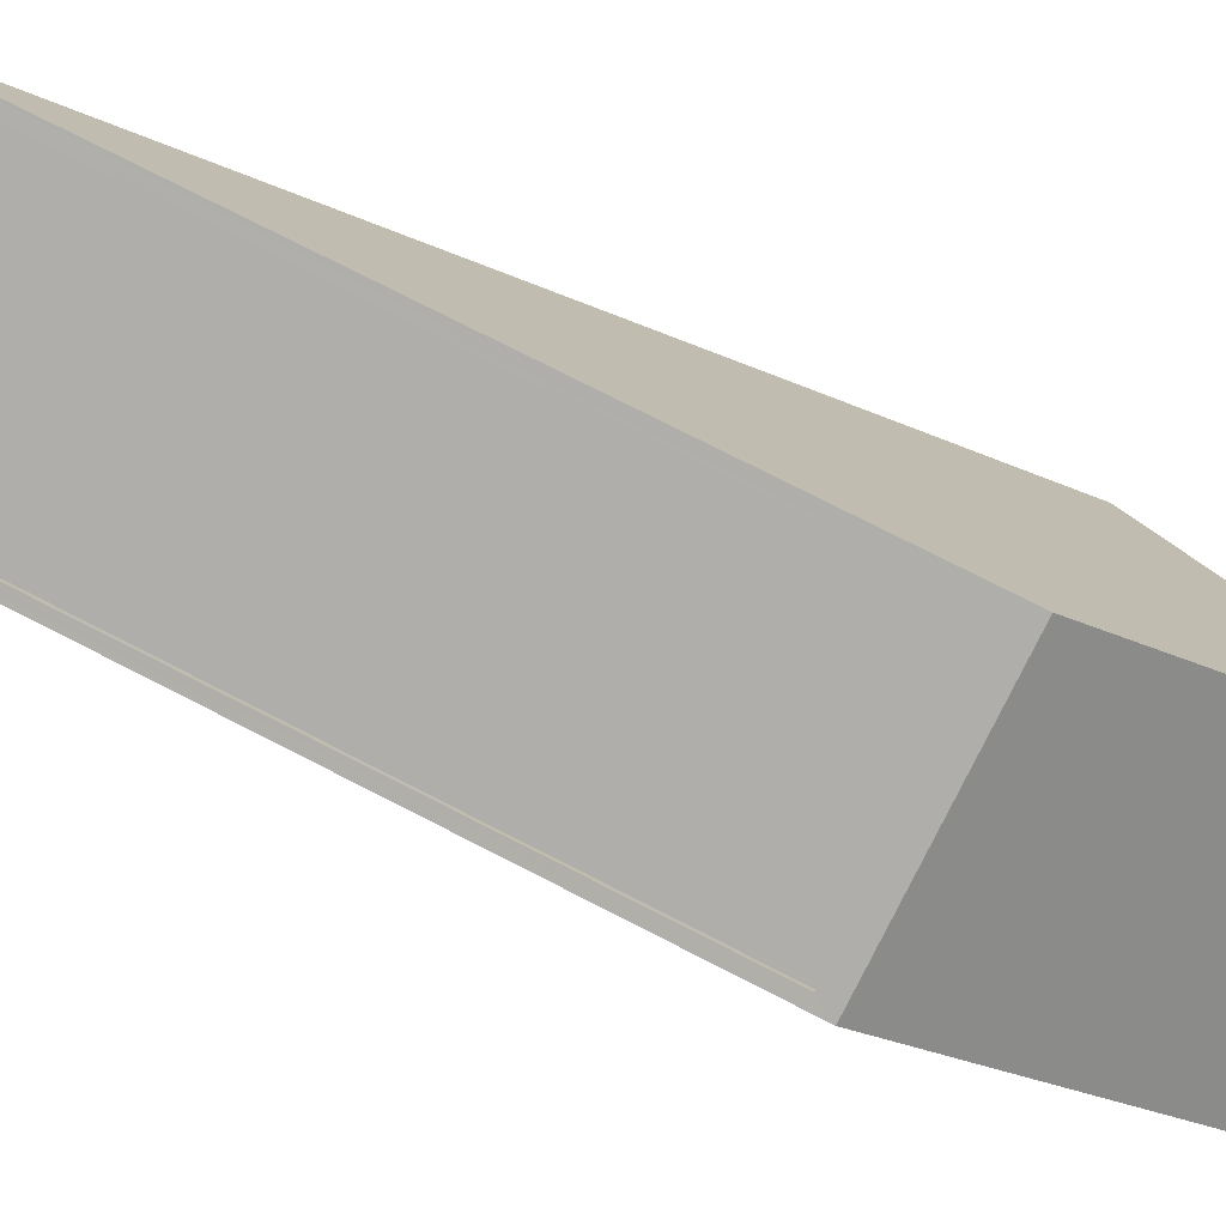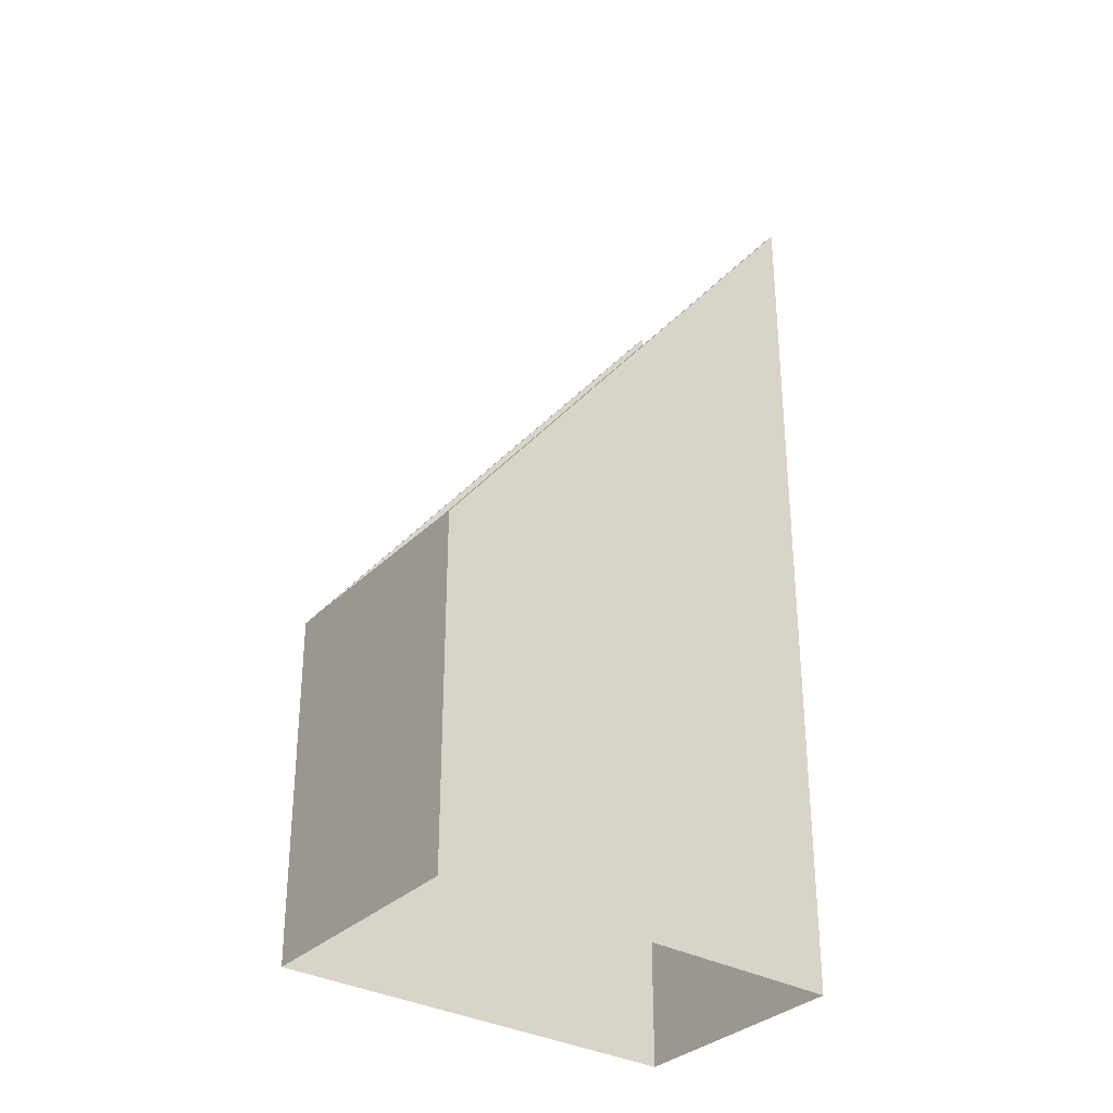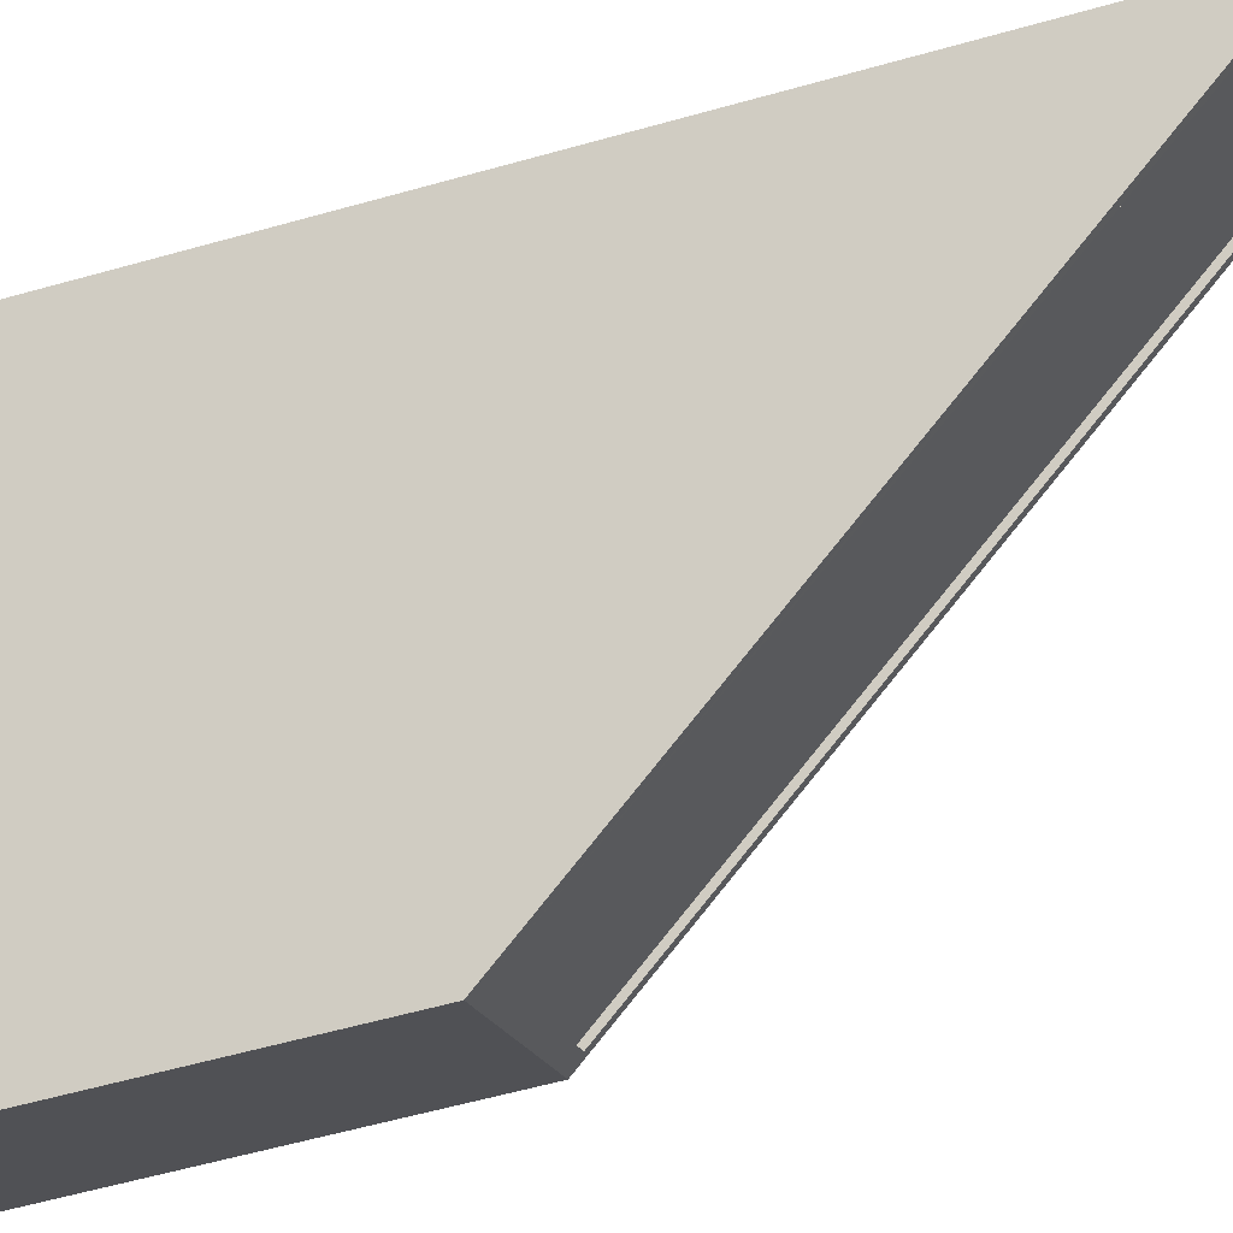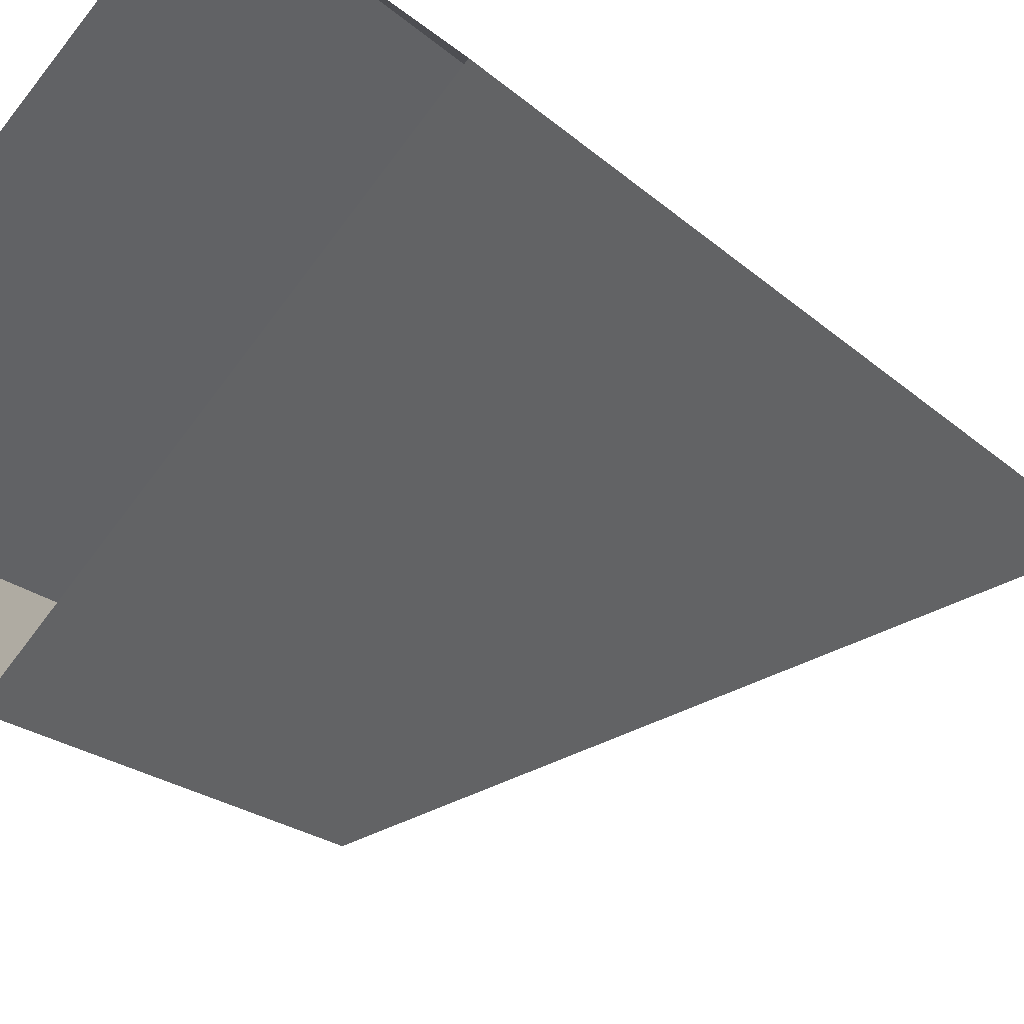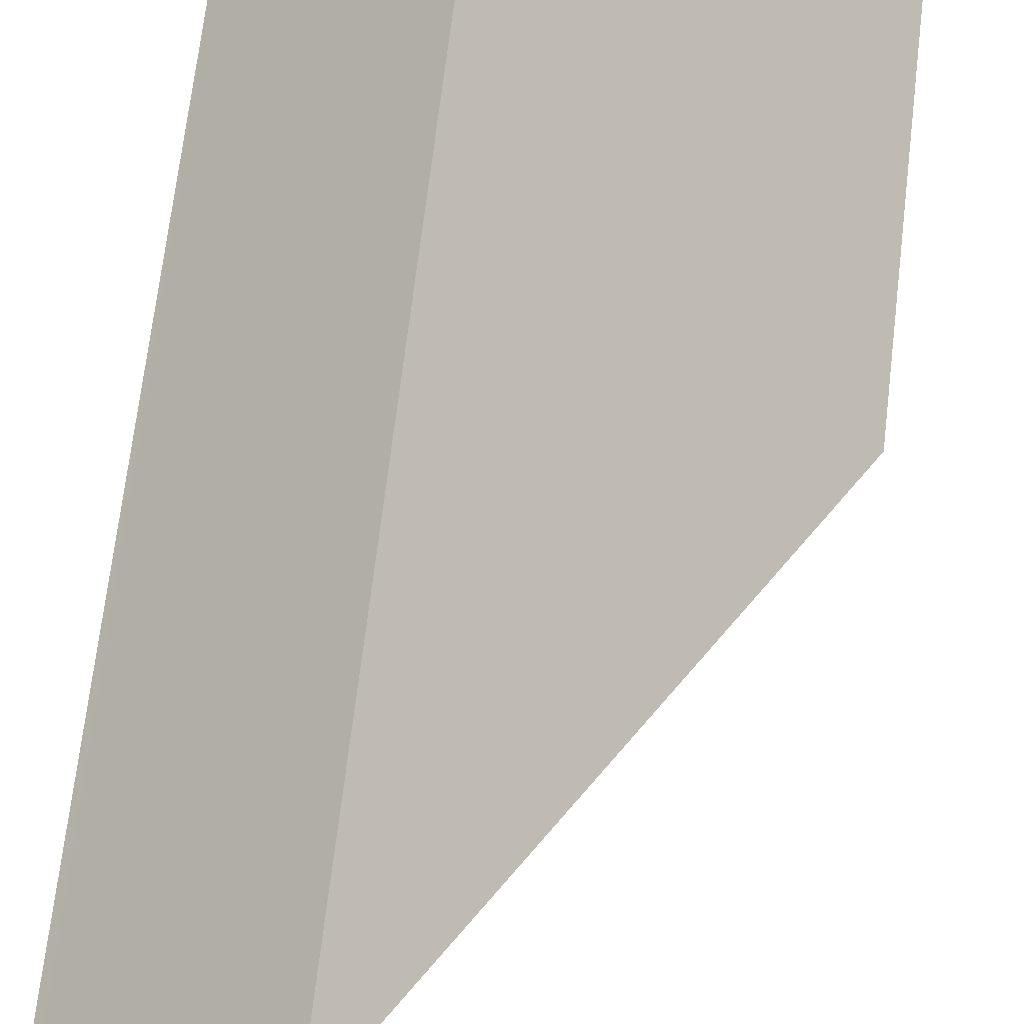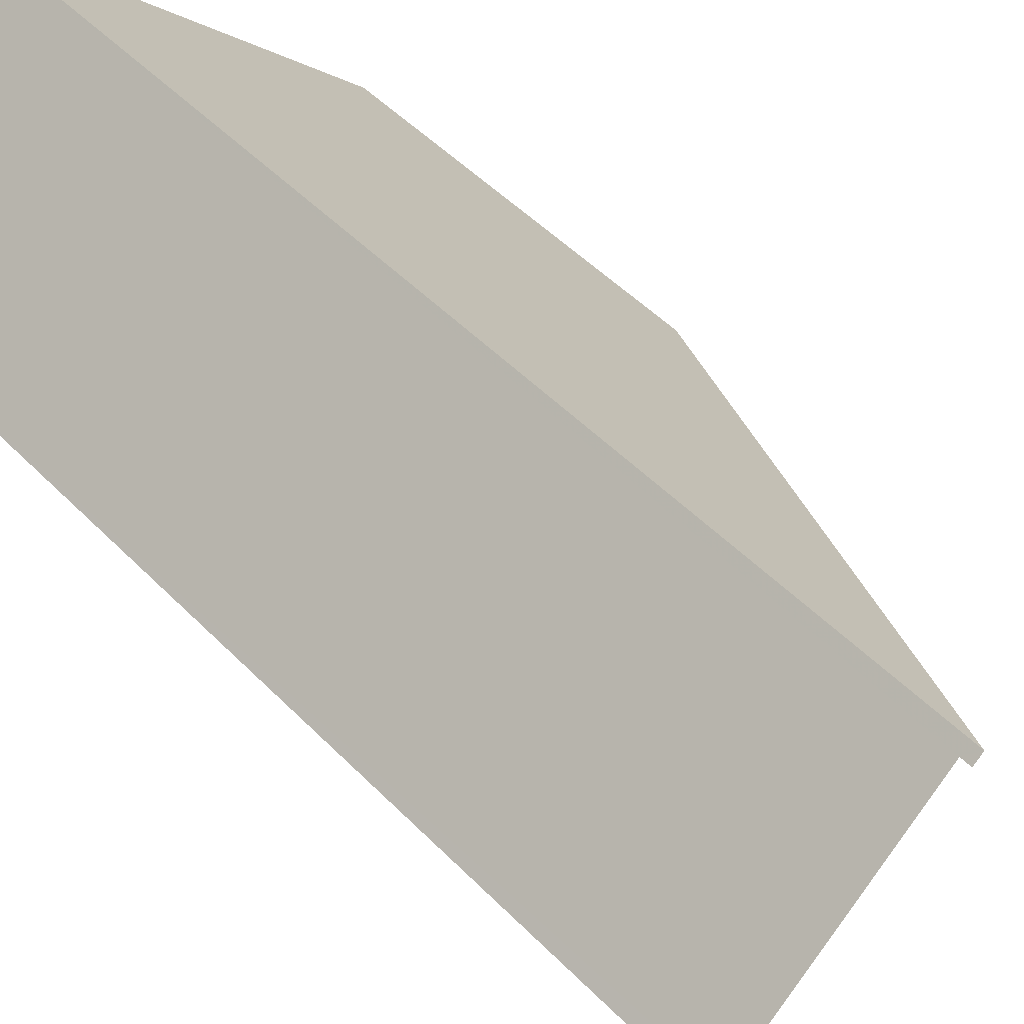
<metadata>
{"format":"obj","ext":"obj","renderer":"f3d","projection":"perspective","resolution":1024,"background":"white","views":[{"elev":-26.3,"azim":53.4,"up":"+Y"},{"elev":-32.0,"azim":96.8,"up":"+Z"},{"elev":-60.4,"azim":-74.0,"up":"+Y"},{"elev":-19.5,"azim":-149.0,"up":"+Y"},{"elev":69.9,"azim":6.8,"up":"+Y"},{"elev":48.3,"azim":-41.4,"up":"+Y"}]}
</metadata>
<code>
v -6322 -3.682e+04 3.545
v -6331 -3.681e+04 3.549
v -6326 -3.68e+04 3.549
v -6317 -3.681e+04 3.545
v -6322 -3.682e+04 13.16
v -6318 -3.681e+04 13.16
v -6326 -3.681e+04 27.56
v -6330 -3.681e+04 27.56
v -6322 -3.682e+04 13.03
v -6317 -3.681e+04 13.03
v -6318 -3.681e+04 13.41
v -6326 -3.68e+04 27.81
v -6331 -3.681e+04 27.81
v -6322 -3.682e+04 13.41
v -6330 -3.681e+04 27.81
v -6326 -3.681e+04 27.81
f 1 2 3
f 4 1 3
f 5 6 7
f 8 5 7
f 9 10 11
f 11 10 12
f 13 9 14
f 13 14 15
f 11 12 16
f 14 9 11
f 13 8 2
f 2 7 3
f 7 12 3
f 13 15 8
f 16 12 7
f 8 7 2
f 3 10 4
f 3 12 10
f 10 9 1
f 4 10 1
f 9 13 2
f 1 9 2
f 11 7 6
f 11 16 7
f 11 6 5
f 14 11 5
f 14 5 8
f 15 14 8

</code>
